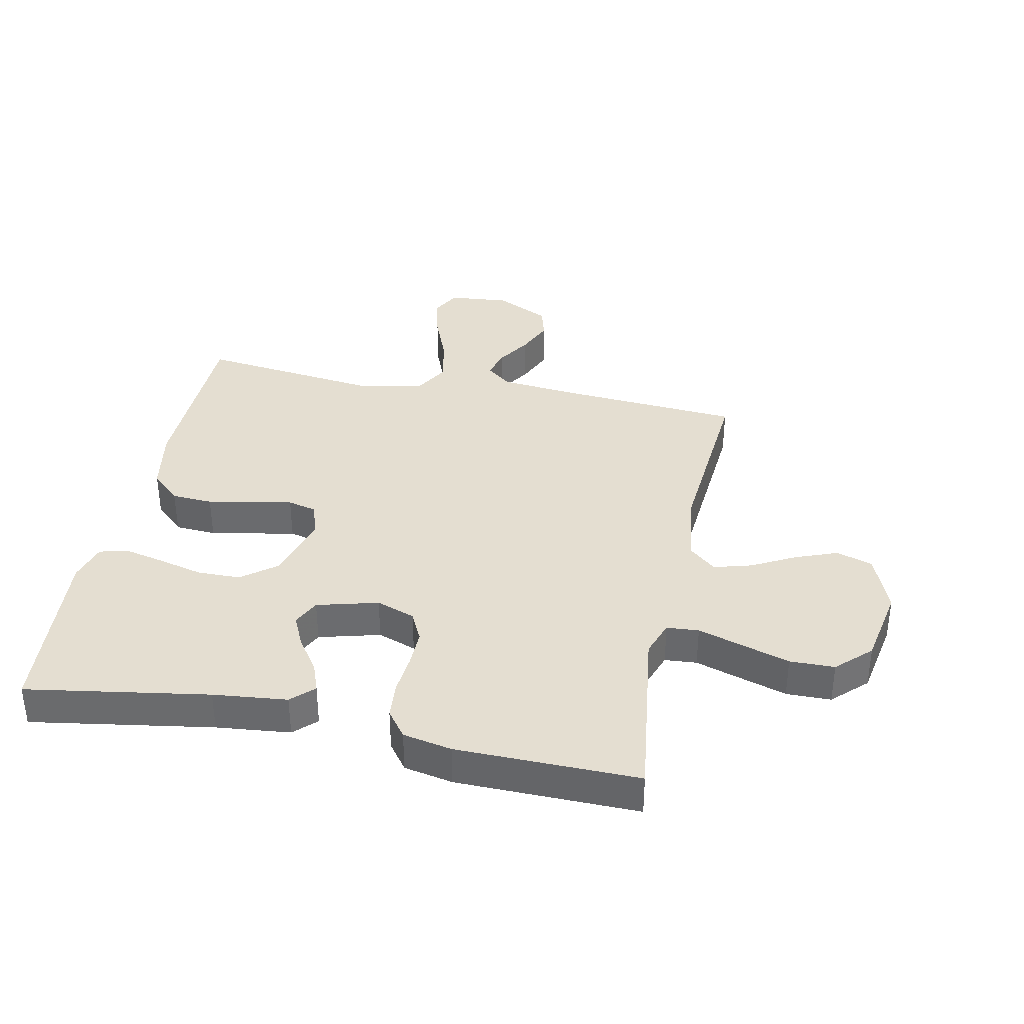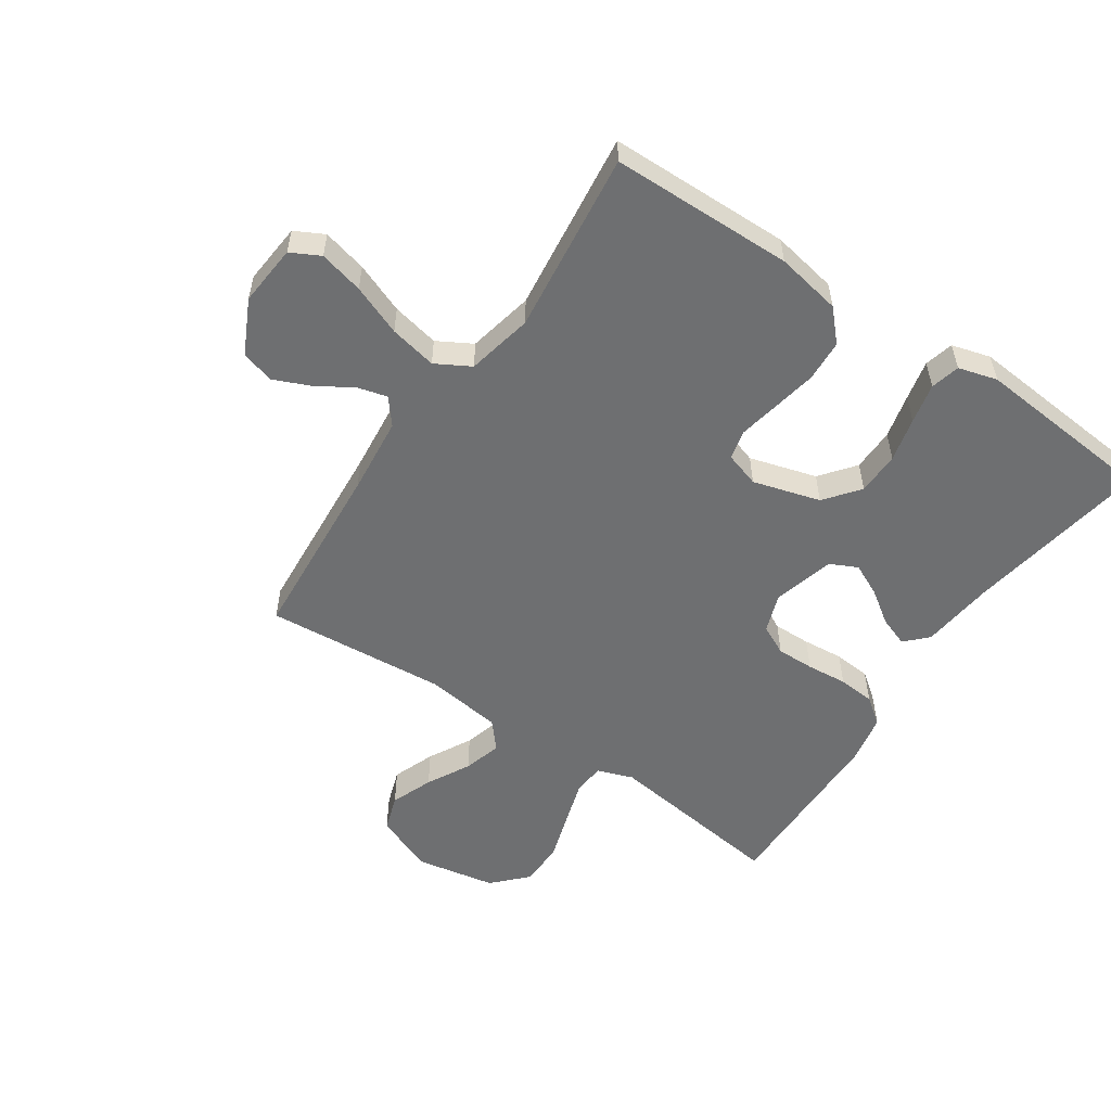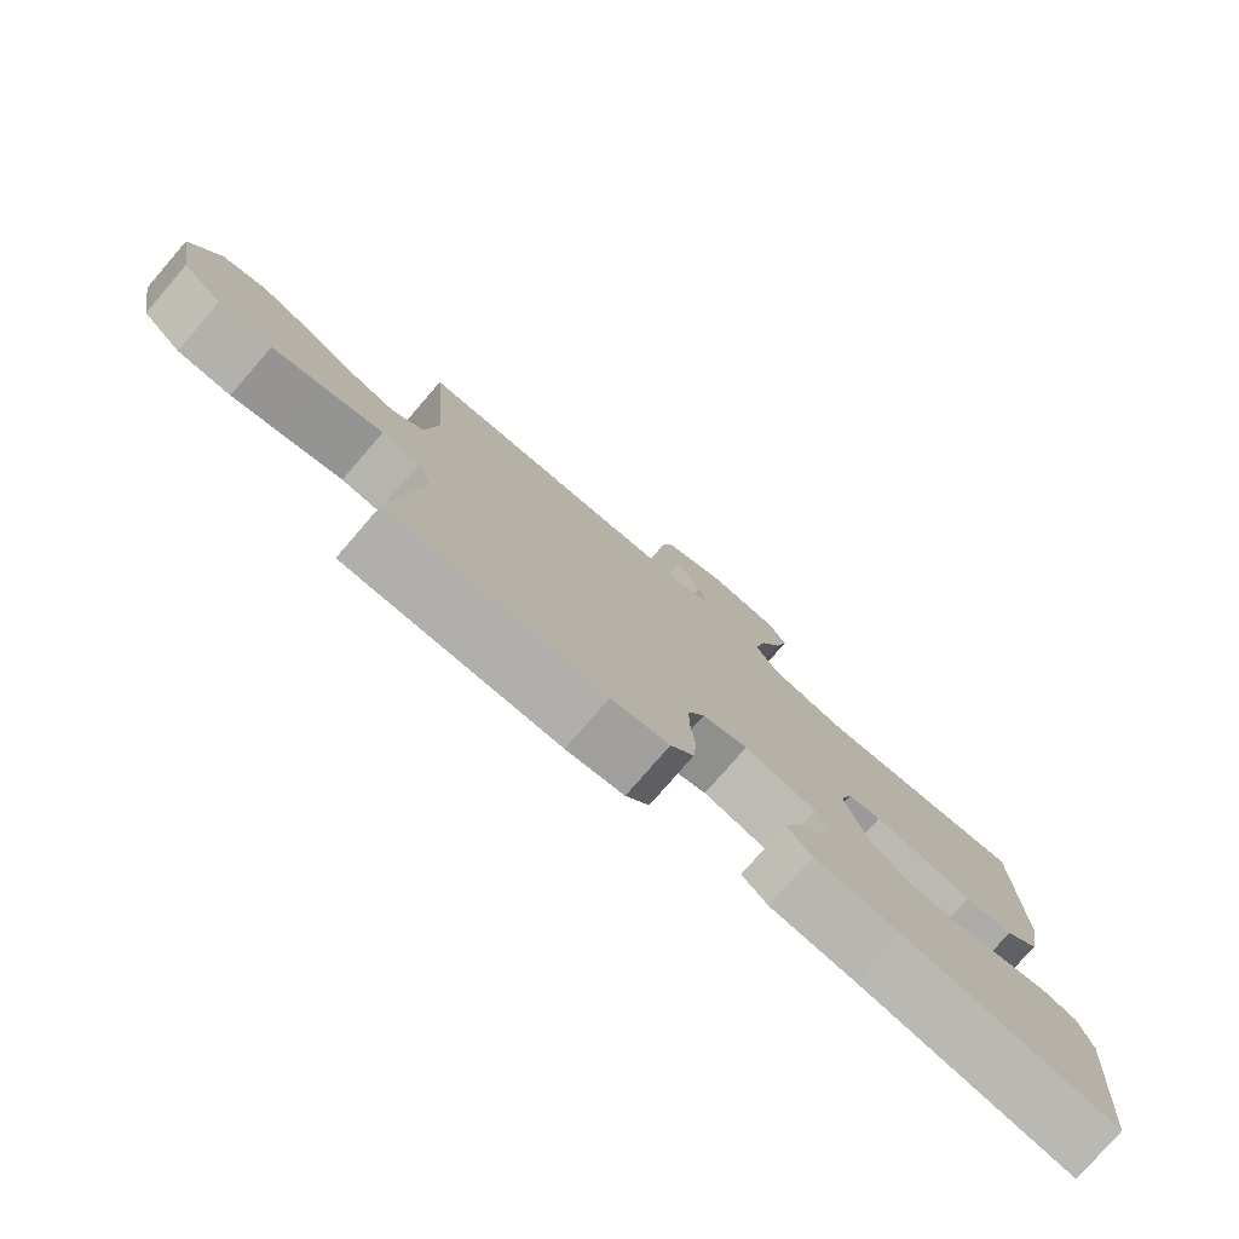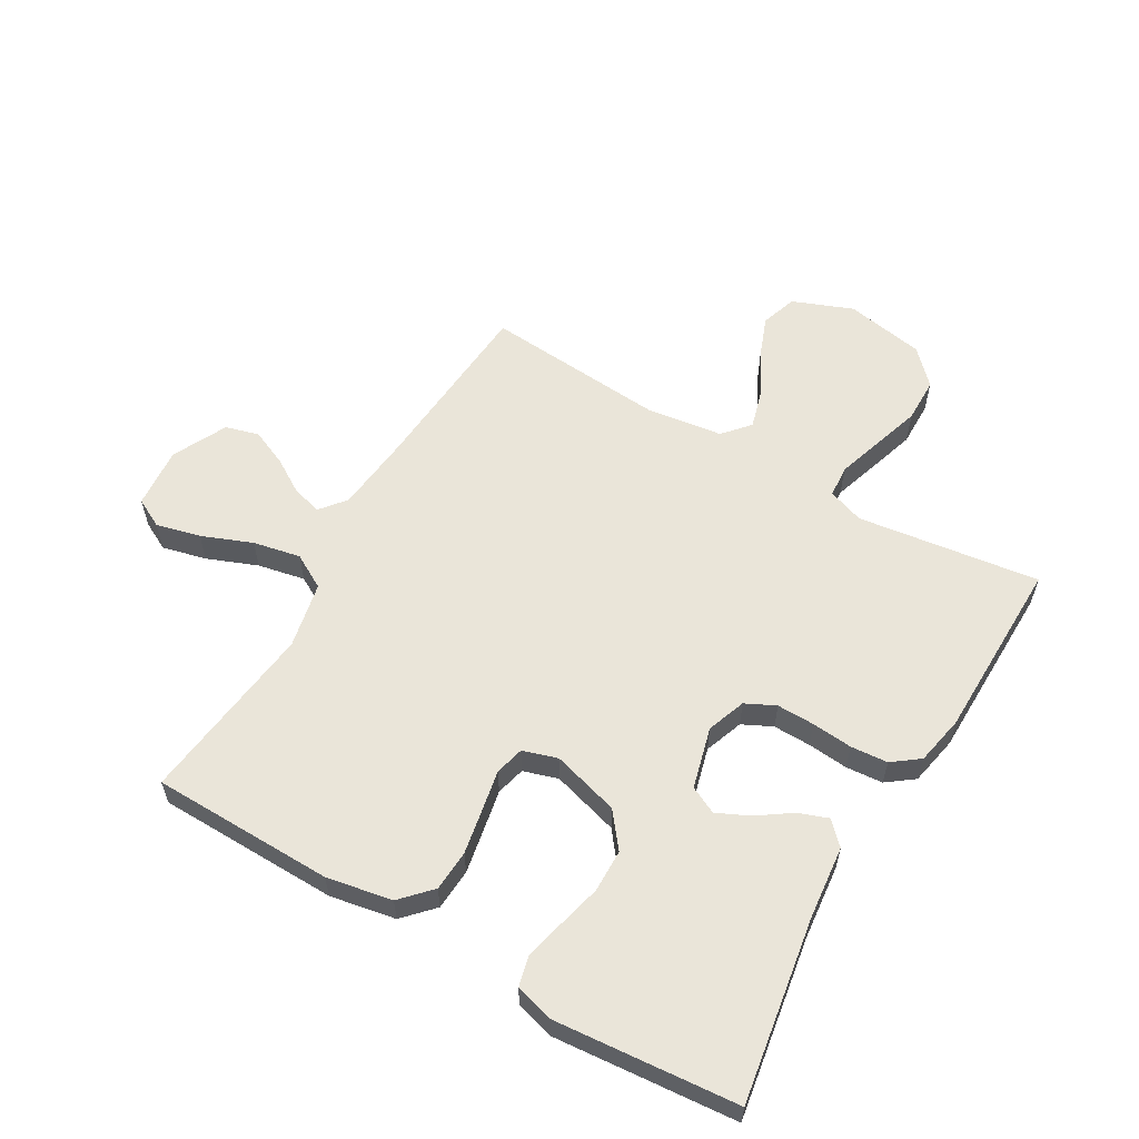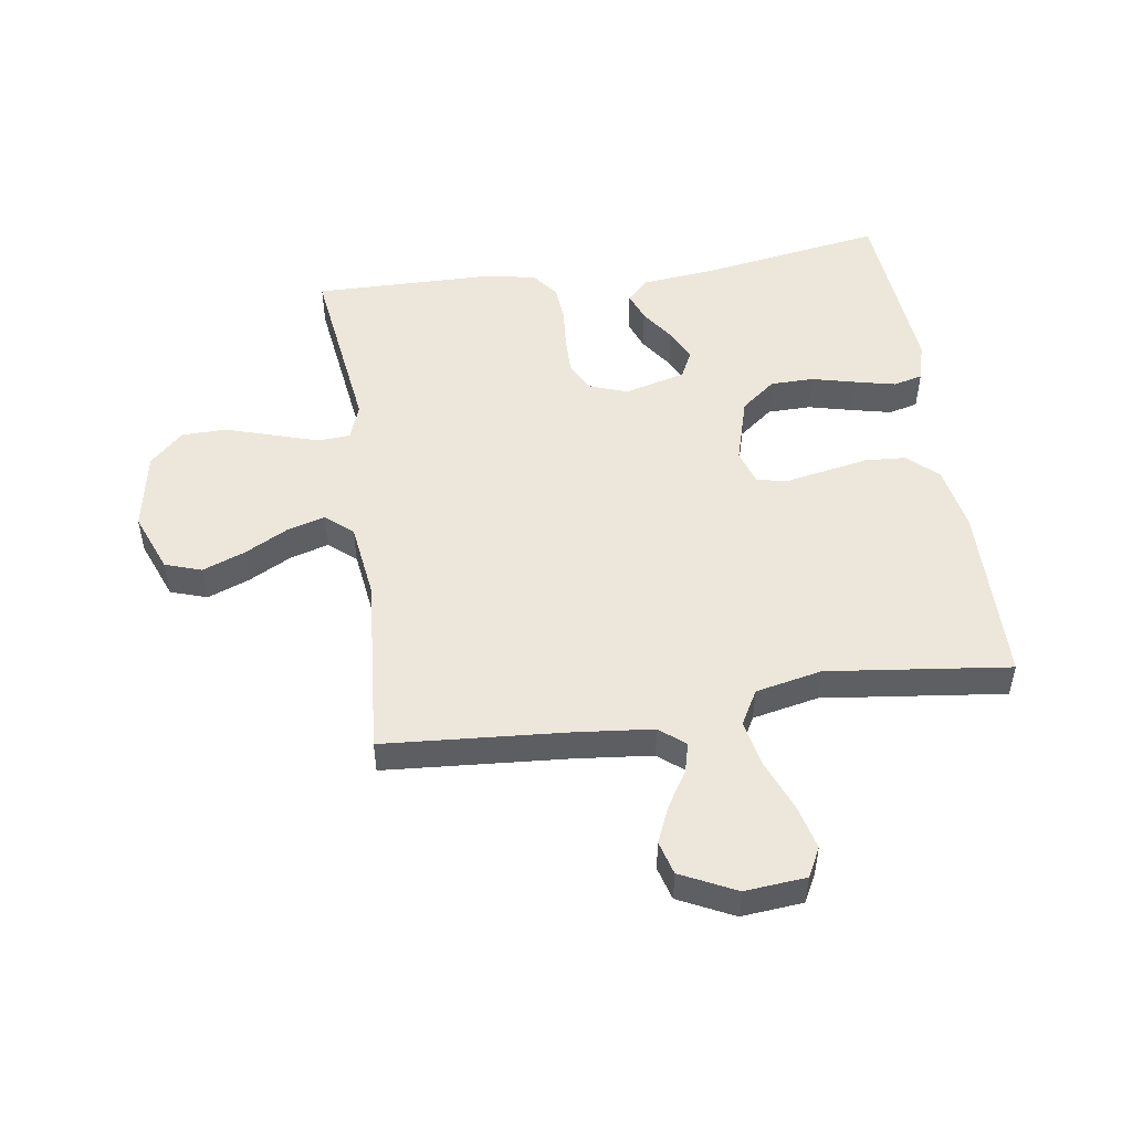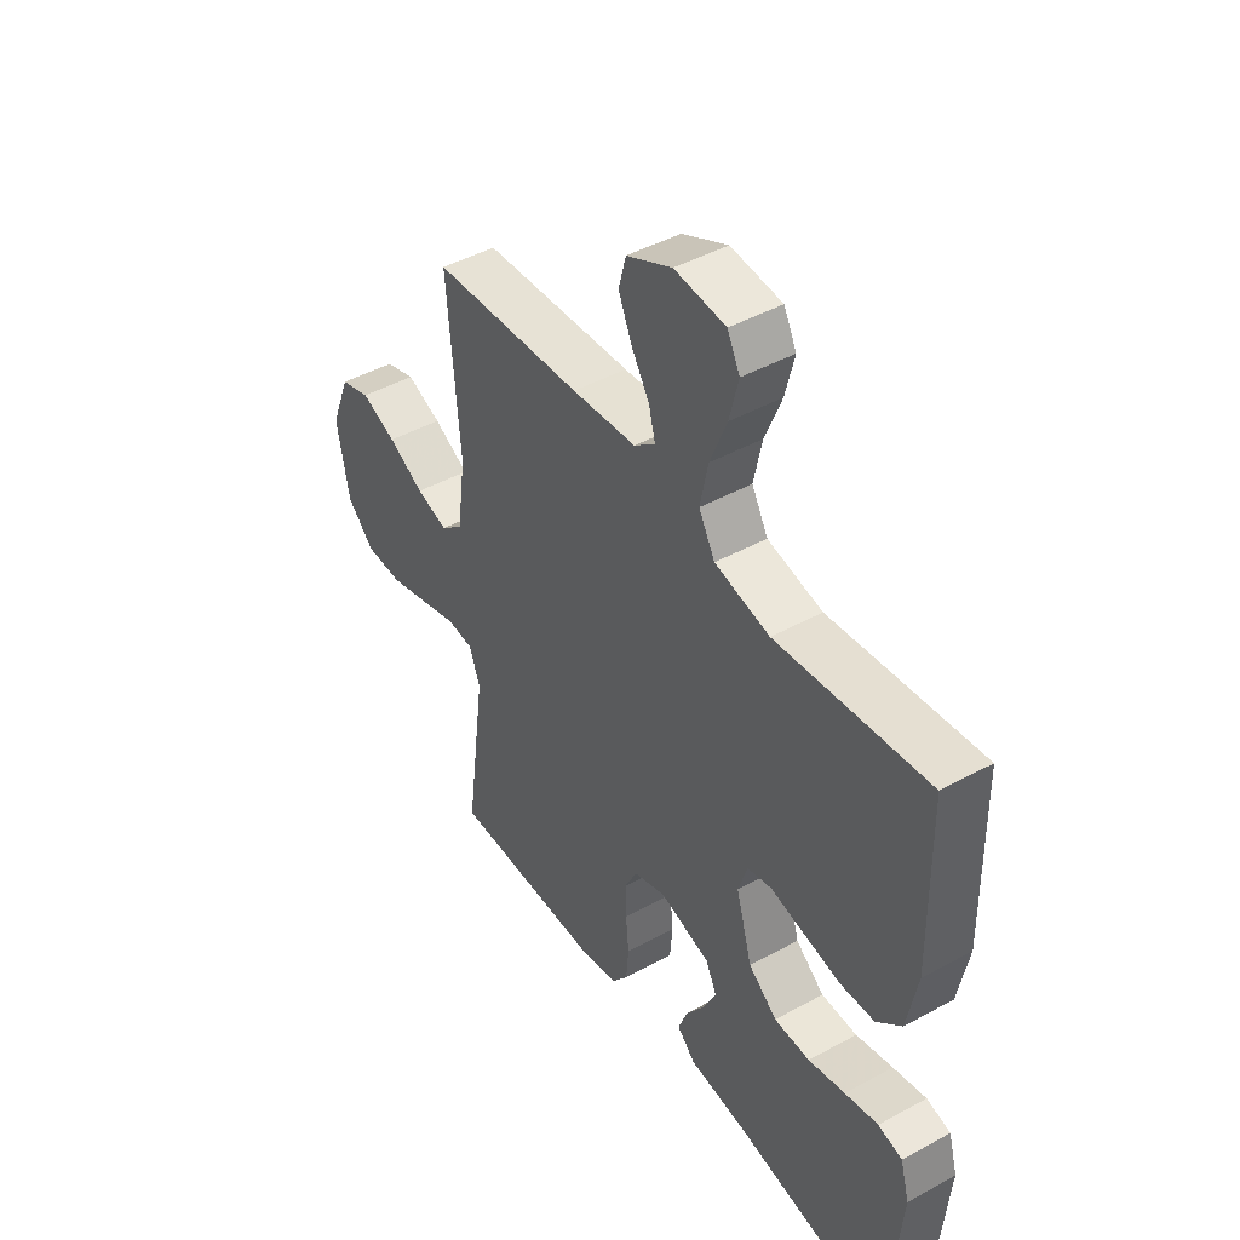
<metadata>
{"format":"obj","ext":"obj","renderer":"f3d","projection":"perspective","resolution":1024,"background":"white","views":[{"elev":36.5,"azim":-168.3,"up":"+Y"},{"elev":-54.5,"azim":56.0,"up":"+Y"},{"elev":-78.5,"azim":-40.9,"up":"+Z"},{"elev":58.5,"azim":120.3,"up":"+Y"},{"elev":50.3,"azim":-8.4,"up":"+Y"},{"elev":45.2,"azim":57.6,"up":"+Z"}]}
</metadata>
<code>
v 0.5 0.07 -0.5
v 0.2 0.07 -0.451
v 0.078 0.07 -0.438
v 0.042 0.07 -0.403
v 0.06 0.07 -0.354
v 0.098 0.07 -0.299
v 0.123 0.07 -0.246
v 0.101 0.07 -0.201
v 0 0.07 -0.174
v -0.064 0.07 -0.197
v -0.088 0.07 -0.246
v -0.087 0.07 -0.308
v -0.081 0.07 -0.375
v -0.086 0.07 -0.436
v -0.119 0.07 -0.48
v -0.2 0.07 -0.496
v -0.5 0.07 -0.5
v -0.46 0.07 -0.2
v -0.481 0.07 -0.141
v -0.534 0.07 -0.137
v -0.607 0.07 -0.16
v -0.687 0.07 -0.185
v -0.761 0.07 -0.184
v -0.816 0.07 -0.131
v -0.84 0.07 0
v -0.801 0.07 0.099
v -0.741 0.07 0.119
v -0.671 0.07 0.092
v -0.6 0.07 0.054
v -0.537 0.07 0.036
v -0.493 0.07 0.074
v -0.476 0.07 0.2
v -0.5 0.07 0.5
v -0.2 0.07 0.522
v -0.072 0.07 0.535
v -0.03 0.07 0.569
v -0.043 0.07 0.618
v -0.079 0.07 0.676
v -0.105 0.07 0.736
v -0.09 0.07 0.791
v 0 0.07 0.835
v 0.101 0.07 0.826
v 0.126 0.07 0.778
v 0.108 0.07 0.705
v 0.075 0.07 0.622
v 0.059 0.07 0.544
v 0.091 0.07 0.487
v 0.2 0.07 0.464
v 0.5 0.07 0.5
v 0.505 0.07 0.2
v 0.485 0.07 0.092
v 0.436 0.07 0.046
v 0.368 0.07 0.042
v 0.294 0.07 0.056
v 0.227 0.07 0.069
v 0.179 0.07 0.057
v 0.161 0.07 0
v 0.193 0.07 -0.111
v 0.25 0.07 -0.156
v 0.321 0.07 -0.157
v 0.394 0.07 -0.139
v 0.46 0.07 -0.124
v 0.508 0.07 -0.136
v 0.526 0.07 -0.2
v 0.5 0 -0.5
v 0.2 0 -0.451
v 0.078 0 -0.438
v 0.042 0 -0.403
v 0.06 0 -0.354
v 0.098 0 -0.299
v 0.123 0 -0.246
v 0.101 0 -0.201
v 0 0 -0.174
v -0.064 0 -0.197
v -0.088 0 -0.246
v -0.087 0 -0.308
v -0.081 0 -0.375
v -0.086 0 -0.436
v -0.119 0 -0.48
v -0.2 0 -0.496
v -0.5 0 -0.5
v -0.46 0 -0.2
v -0.481 0 -0.141
v -0.534 0 -0.137
v -0.607 0 -0.16
v -0.687 0 -0.185
v -0.761 0 -0.184
v -0.816 0 -0.131
v -0.84 0 0
v -0.801 0 0.099
v -0.741 0 0.119
v -0.671 0 0.092
v -0.6 0 0.054
v -0.537 0 0.036
v -0.493 0 0.074
v -0.476 0 0.2
v -0.5 0 0.5
v -0.2 0 0.522
v -0.072 0 0.535
v -0.03 0 0.569
v -0.043 0 0.618
v -0.079 0 0.676
v -0.105 0 0.736
v -0.09 0 0.791
v 0 0 0.835
v 0.101 0 0.826
v 0.126 0 0.778
v 0.108 0 0.705
v 0.075 0 0.622
v 0.059 0 0.544
v 0.091 0 0.487
v 0.2 0 0.464
v 0.5 0 0.5
v 0.505 0 0.2
v 0.485 0 0.092
v 0.436 0 0.046
v 0.368 0 0.042
v 0.294 0 0.056
v 0.227 0 0.069
v 0.179 0 0.057
v 0.161 0 0
v 0.193 0 -0.111
v 0.25 0 -0.156
v 0.321 0 -0.157
v 0.394 0 -0.139
v 0.46 0 -0.124
v 0.508 0 -0.136
v 0.526 0 -0.2
f 63 64 1 2
f 60 61 62 63
f 60 63 2 3
f 59 60 3 4
f 52 53 54 55
f 50 51 52 55
f 48 49 50 55
f 47 48 55 56
f 46 47 56 57
f 42 43 44 45
f 42 45 46
f 41 42 46
f 40 41 46 57
f 37 38 39 40
f 32 33 34
f 31 32 34 35
f 26 27 28 29
f 26 29 30
f 25 26 30
f 24 25 30
f 23 24 30
f 20 21 22 23
f 20 23 30 31
f 15 16 17 18
f 15 18 19
f 12 13 14 15
f 11 12 15 19
f 10 11 19
f 9 10 19
f 59 4 5 6
f 58 59 6 7
f 37 40 57 58
f 36 37 58
f 9 19 20 31
f 8 9 31 35
f 35 36 58
f 7 8 35 58
f 66 65 128 127
f 127 126 125 124
f 67 66 127 124
f 68 67 124 123
f 119 118 117 116
f 119 116 115 114
f 119 114 113 112
f 120 119 112 111
f 121 120 111 110
f 109 108 107 106
f 110 109 106
f 110 106 105
f 121 110 105 104
f 104 103 102 101
f 98 97 96
f 99 98 96 95
f 93 92 91 90
f 94 93 90
f 94 90 89
f 94 89 88
f 94 88 87
f 87 86 85 84
f 95 94 87 84
f 82 81 80 79
f 83 82 79
f 79 78 77 76
f 83 79 76 75
f 83 75 74
f 83 74 73
f 70 69 68 123
f 71 70 123 122
f 122 121 104 101
f 122 101 100
f 95 84 83 73
f 99 95 73 72
f 122 100 99
f 122 99 72 71
f 1 65 66 2
f 2 66 67 3
f 3 67 68 4
f 4 68 69 5
f 5 69 70 6
f 6 70 71 7
f 7 71 72 8
f 8 72 73 9
f 9 73 74 10
f 10 74 75 11
f 11 75 76 12
f 12 76 77 13
f 13 77 78 14
f 14 78 79 15
f 15 79 80 16
f 16 80 81 17
f 17 81 82 18
f 18 82 83 19
f 19 83 84 20
f 20 84 85 21
f 21 85 86 22
f 22 86 87 23
f 23 87 88 24
f 24 88 89 25
f 25 89 90 26
f 26 90 91 27
f 27 91 92 28
f 28 92 93 29
f 29 93 94 30
f 30 94 95 31
f 31 95 96 32
f 32 96 97 33
f 33 97 98 34
f 34 98 99 35
f 35 99 100 36
f 36 100 101 37
f 37 101 102 38
f 38 102 103 39
f 39 103 104 40
f 40 104 105 41
f 41 105 106 42
f 42 106 107 43
f 43 107 108 44
f 44 108 109 45
f 45 109 110 46
f 46 110 111 47
f 47 111 112 48
f 48 112 113 49
f 49 113 114 50
f 50 114 115 51
f 51 115 116 52
f 52 116 117 53
f 53 117 118 54
f 54 118 119 55
f 55 119 120 56
f 56 120 121 57
f 57 121 122 58
f 58 122 123 59
f 59 123 124 60
f 60 124 125 61
f 61 125 126 62
f 62 126 127 63
f 63 127 128 64
f 64 128 65 1

</code>
